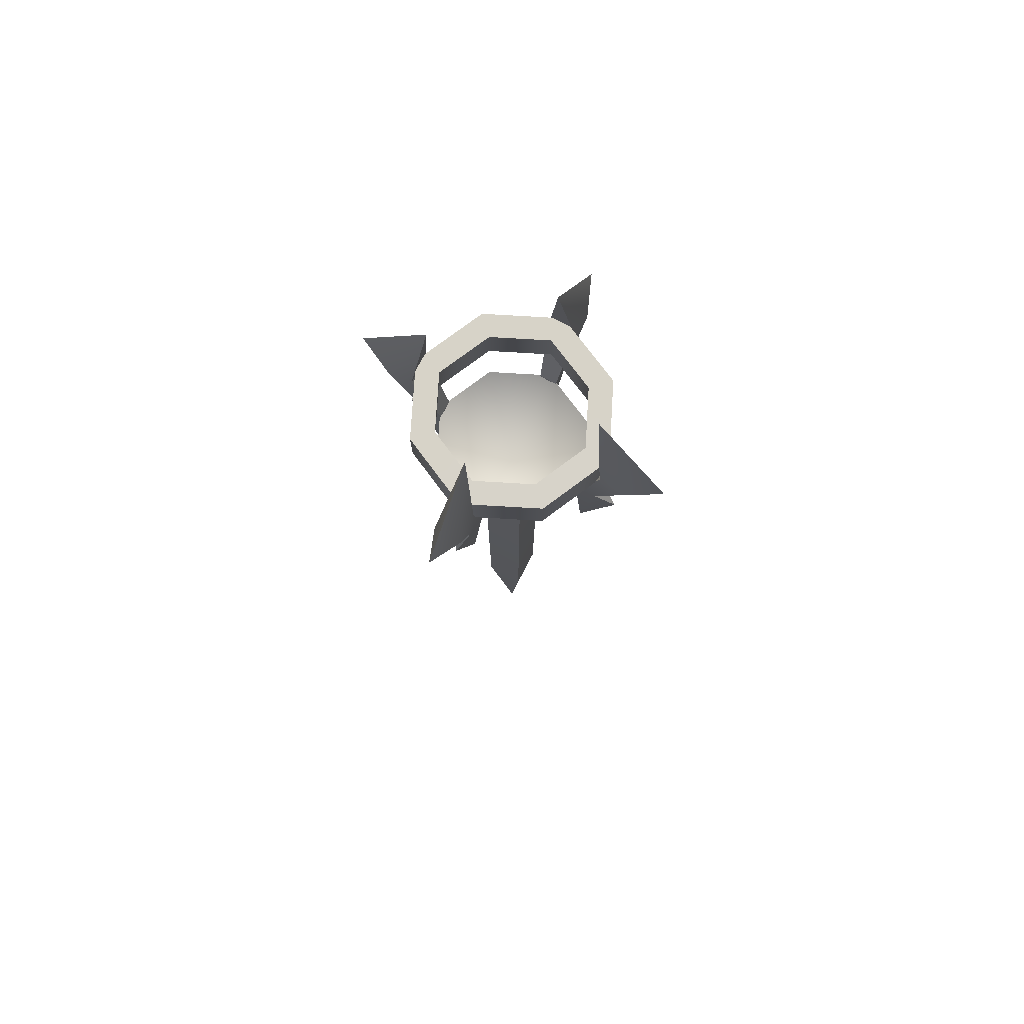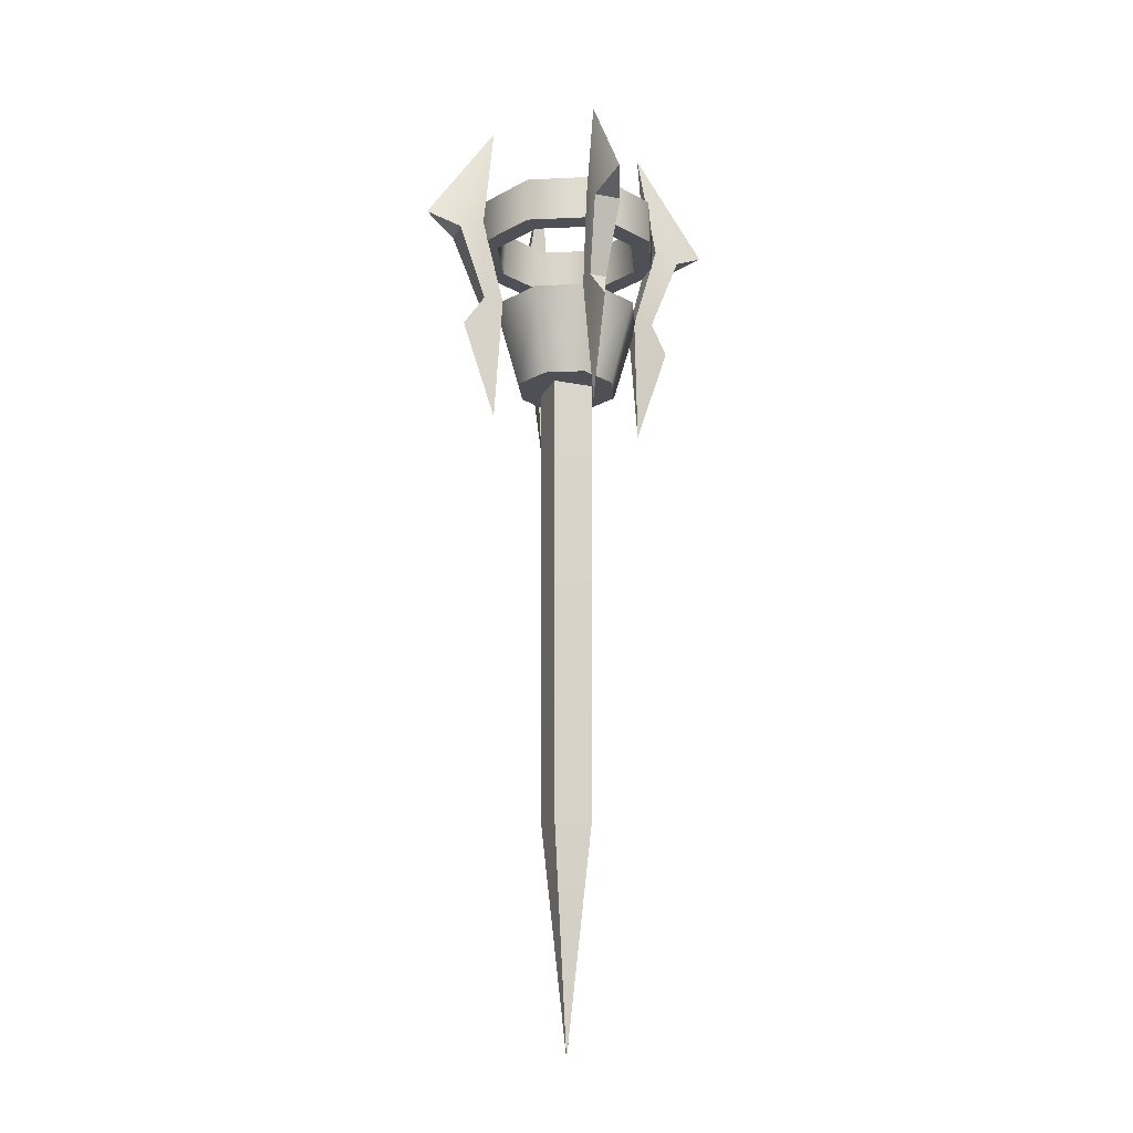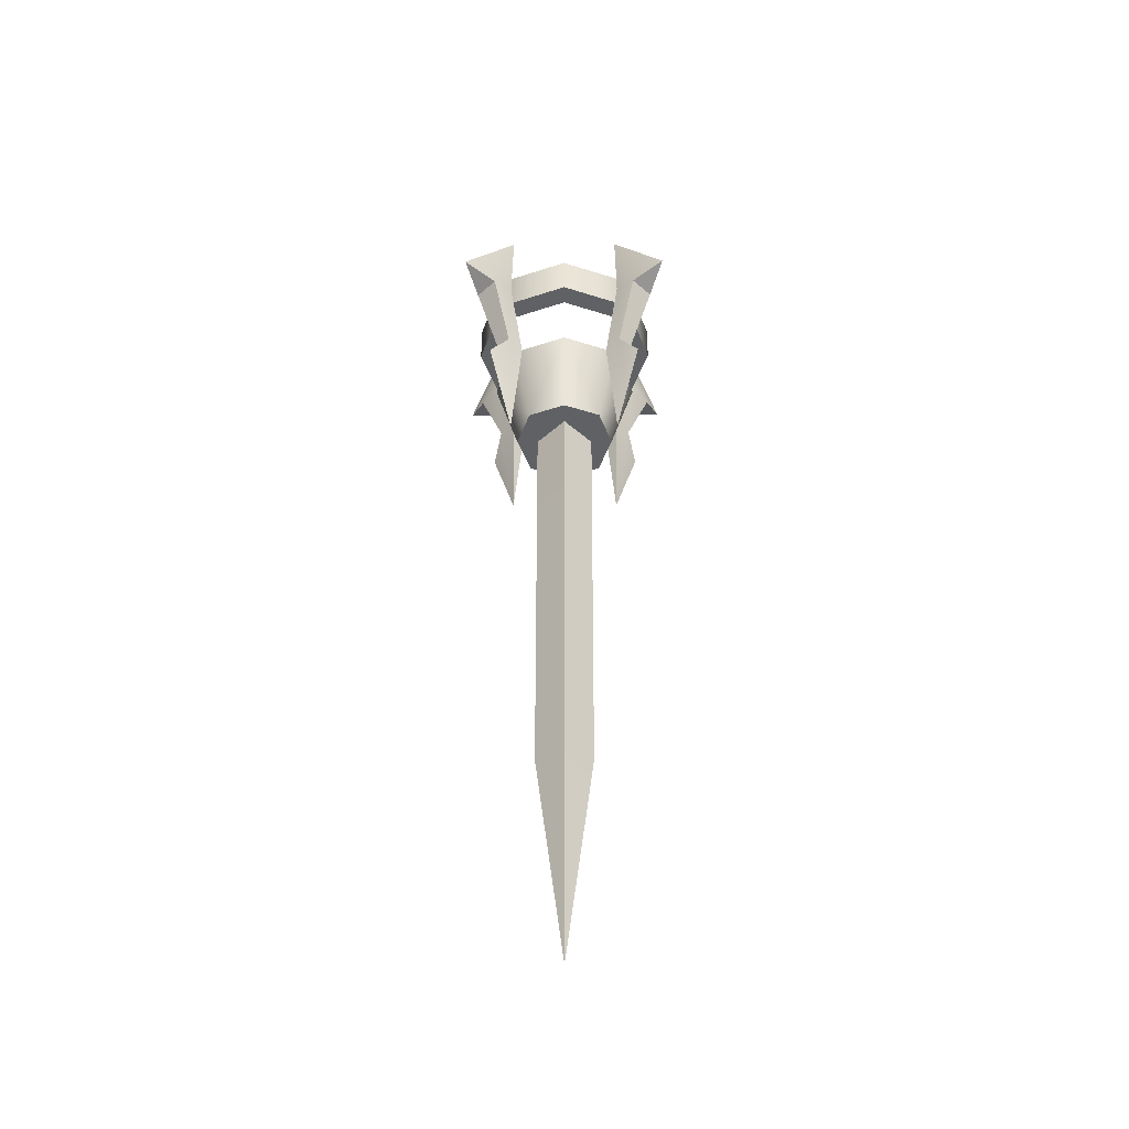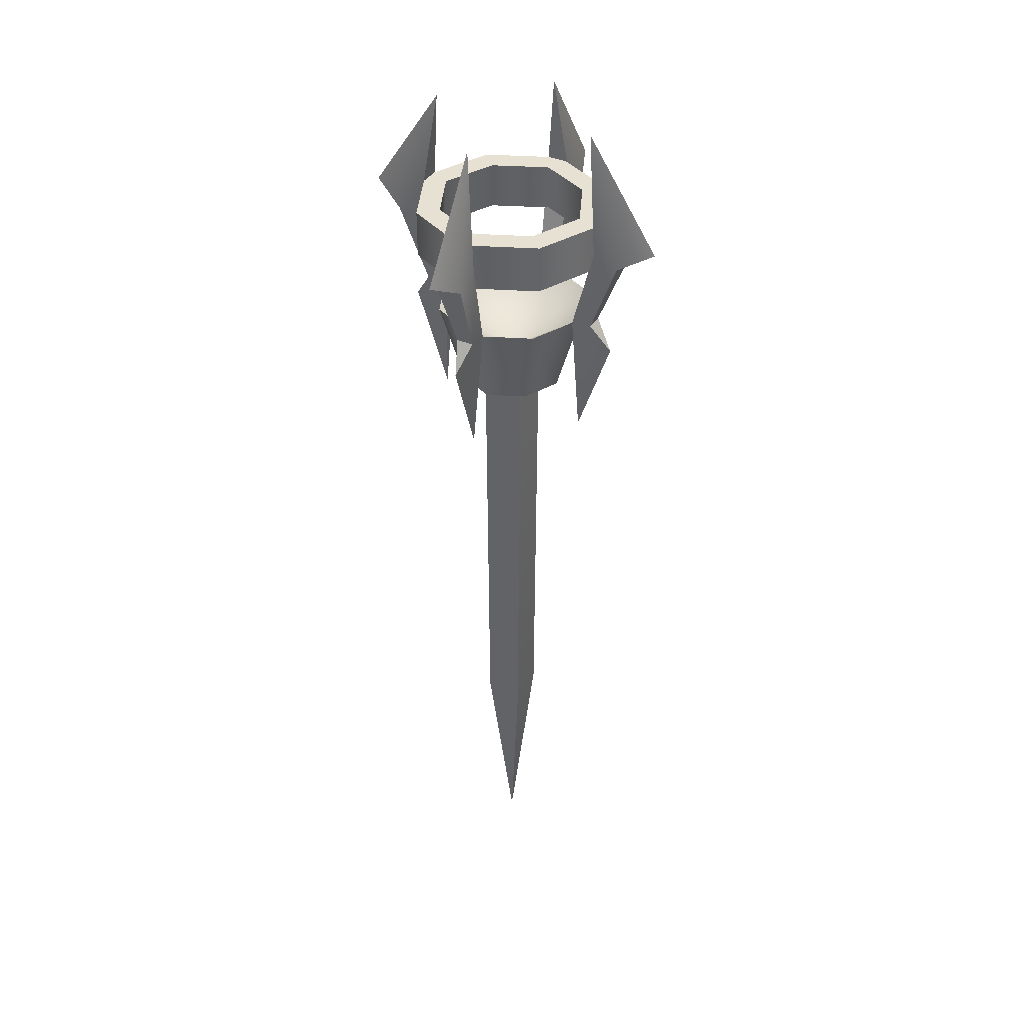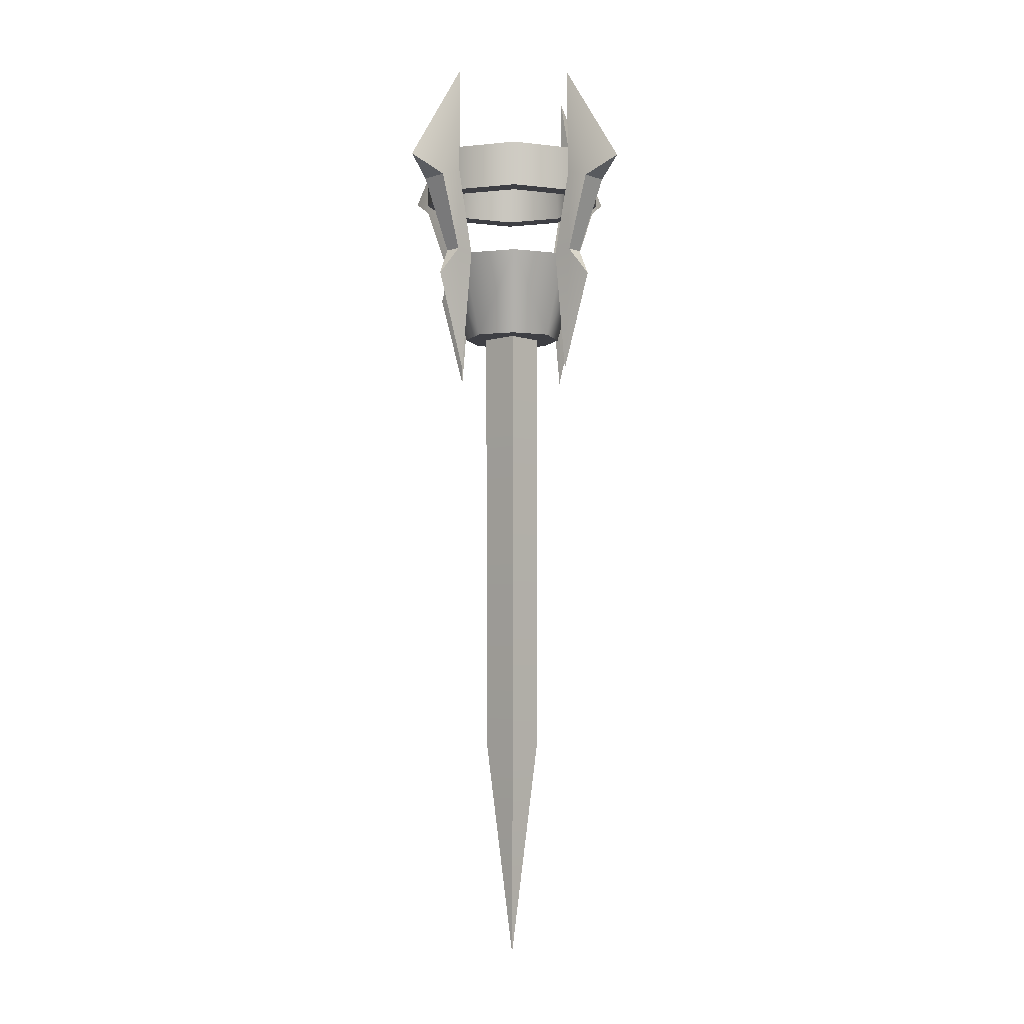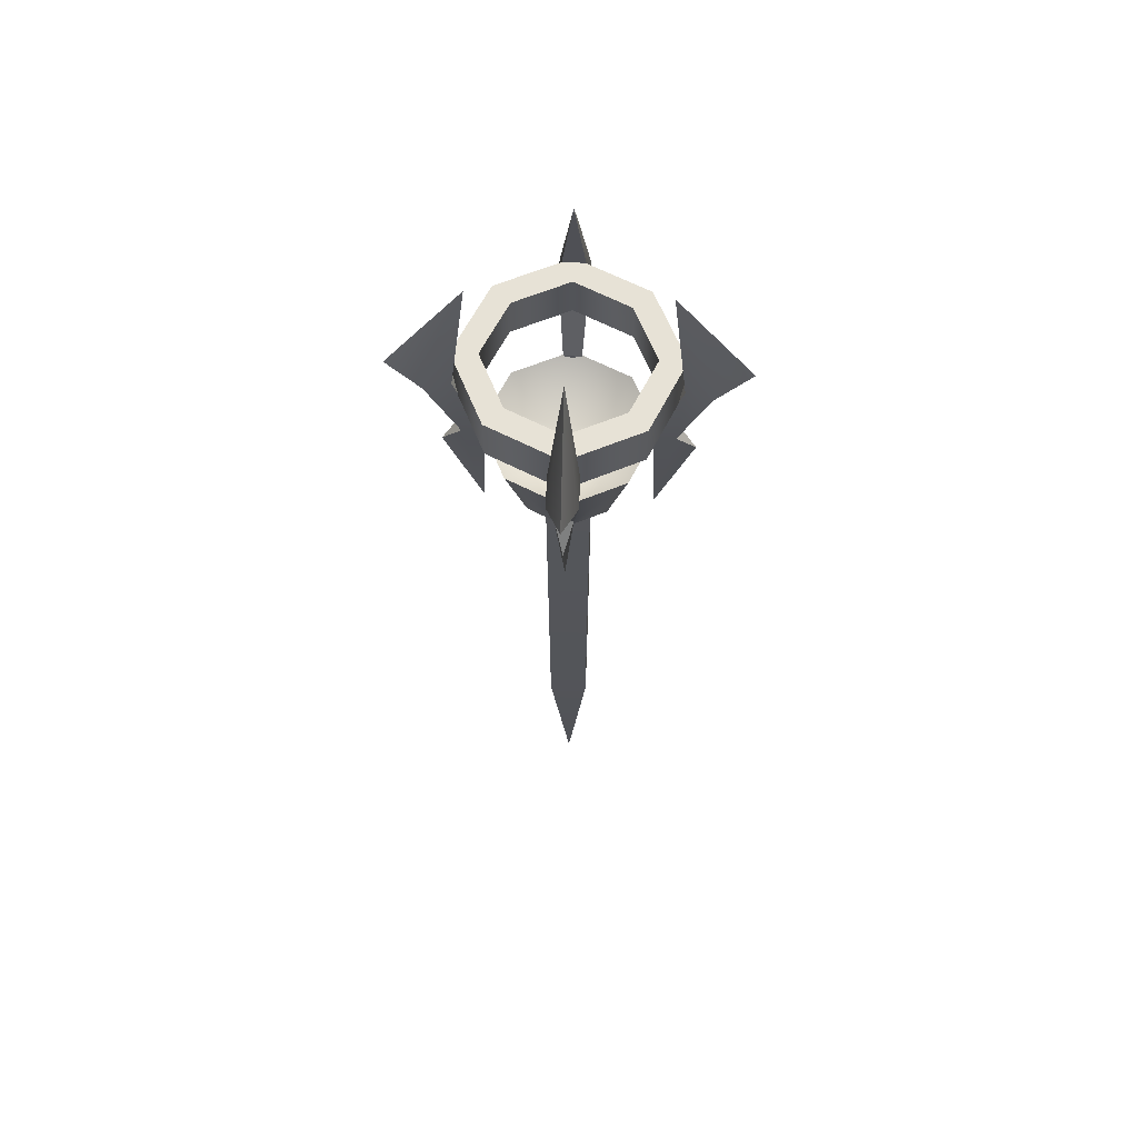
<metadata>
{"format":"obj","ext":"obj","renderer":"f3d","projection":"perspective","resolution":1024,"background":"white","views":[{"elev":76.5,"azim":-16.7,"up":"+Y"},{"elev":-19.4,"azim":-155.0,"up":"+Y"},{"elev":-46.6,"azim":-179.7,"up":"+Y"},{"elev":39.4,"azim":74.3,"up":"+Y"},{"elev":-4.5,"azim":-91.6,"up":"+Y"},{"elev":63.7,"azim":137.5,"up":"+Y"}]}
</metadata>
<code>
g Torch_Handheld_01
v -2.98e-08 -0.3862 -0.04645
v 0.0464 -0.3862 1.049e-05
v 0.04986 0.3958 1.052e-05
v -2.98e-08 0.3958 -0.0497
v -2.98e-08 -0.7676 1.055e-05
v -2.98e-08 -0.3862 -0.04645
v -2.98e-08 0.3958 -0.0497
v -0.04986 0.3958 1.052e-05
v -0.0464 -0.3862 1.049e-05
v -2.98e-08 -0.7676 1.055e-05
v 0.1192 0.7313 -0.1189
v 0.1192 0.6511 -0.119
v 0.1629 0.651 0
v 0.1628 0.7312 0
v 0 0.7313 -0.1625
v 0 0.6511 -0.1626
v -0.1192 0.7313 -0.1189
v -0.1192 0.6511 -0.119
v -0.1628 0.7312 0
v -0.1629 0.651 0
v 0.1628 0.7312 0
v 0.1231 0.7312 0
v 0.09015 0.7312 -0.0898
v 0.1192 0.7313 -0.1189
v 0 0.7313 -0.1228
v 0 0.7313 -0.1625
v -0.09015 0.7312 -0.08982
v -0.1192 0.7313 -0.1189
v -0.1231 0.7312 0
v -0.1628 0.7312 0
v 0.1231 0.7312 0
v 0.1277 0.651 0
v 0.09351 0.6511 -0.09322
v 0.09015 0.7312 -0.0898
v 0 0.6511 -0.1274
v 0 0.7313 -0.1228
v -0.0935 0.6511 -0.09322
v -0.09015 0.7312 -0.08982
v -0.1277 0.651 0
v -0.1231 0.7312 0
v 0.1277 0.651 0
v 0.1629 0.651 0
v 0.1192 0.6511 -0.119
v 0.09351 0.6511 -0.09322
v 0 0.6511 -0.1626
v 0 0.6511 -0.1274
v -0.1192 0.6511 -0.119
v -0.0935 0.6511 -0.09322
v -0.1629 0.651 0
v -0.1277 0.651 0
v -0.1295 0.5375 -1.49e-08
v -0.09483 0.5376 -0.09461
v 0 0.441 -7.451e-09
v 0 0.5376 -0.1293
v 0.09484 0.5376 -0.09461
v 0.1295 0.5375 -1.49e-08
v 0.06387 0.3893 -0.06373
v 0.08724 0.3893 -7.451e-09
v 0.1295 0.5375 -1.49e-08
v 0.09484 0.5376 -0.09461
v 0 0.5376 -0.1293
v 0 0.3893 -0.0871
v -0.06387 0.3893 -0.06373
v -0.09483 0.5376 -0.09461
v -0.1295 0.5375 -1.49e-08
v -0.08725 0.3892 7.451e-09
v 0.06387 0.3893 -0.06373
v 0 0.3893 -0.0871
v -0.06387 0.3893 -0.06373
v -0.08725 0.3892 7.451e-09
v 0.08724 0.3893 -7.451e-09
v 0.1192 0.7315 0.1196
v 0.1628 0.7312 0
v 0.1629 0.651 0
v 0.1192 0.6513 0.1198
v 0 0.7316 0.1632
v 0 0.6514 0.1634
v -0.1192 0.7315 0.1196
v -0.1192 0.6513 0.1198
v -0.1628 0.7312 0
v -0.1629 0.651 0
v 0.1628 0.7312 0
v 0.1192 0.7315 0.1196
v 0.09015 0.7314 0.09048
v 0.1231 0.7312 0
v 0 0.7315 0.1235
v 0 0.7316 0.1632
v -0.09015 0.7314 0.0905
v -0.1192 0.7315 0.1196
v -0.1231 0.7312 0
v -0.1628 0.7312 0
v 0.1231 0.7312 0
v 0.09015 0.7314 0.09048
v 0.09351 0.6513 0.09405
v 0.1277 0.651 0
v 0 0.6513 0.1283
v 0 0.7315 0.1235
v -0.0935 0.6513 0.09405
v -0.09015 0.7314 0.0905
v -0.1277 0.651 0
v -0.1231 0.7312 0
v 0.1277 0.651 0
v 0.09351 0.6513 0.09405
v 0.1192 0.6513 0.1198
v 0.1629 0.651 0
v 0 0.6514 0.1634
v 0 0.6513 0.1283
v -0.1192 0.6513 0.1198
v -0.0935 0.6513 0.09405
v -0.1629 0.651 0
v -0.1277 0.651 0
v -0.1295 0.5375 -1.49e-08
v 0 0.441 -7.451e-09
v -0.09483 0.5377 0.09475
v 0 0.5378 0.1295
v 0.09484 0.5377 0.09475
v 0.1295 0.5375 -1.49e-08
v 0.06387 0.3894 0.06415
v 0.09484 0.5377 0.09475
v 0.1295 0.5375 -1.49e-08
v 0.08724 0.3893 -7.451e-09
v 0 0.5378 0.1295
v 0 0.3895 0.08752
v -0.06387 0.3894 0.06415
v -0.09483 0.5377 0.09475
v -0.1295 0.5375 -1.49e-08
v -0.08725 0.3892 7.451e-09
v 0.06387 0.3894 0.06415
v -0.06387 0.3894 0.06415
v 0 0.3895 0.08752
v -0.08725 0.3892 7.451e-09
v 0.08724 0.3893 -7.451e-09
v -2.98e-08 -0.3861 0.04633
v -2.98e-08 0.3959 0.04887
v 0.04986 0.3958 1.052e-05
v 0.0464 -0.3862 1.049e-05
v -2.98e-08 -0.7676 1.055e-05
v -2.98e-08 -0.3861 0.04633
v -0.0464 -0.3862 1.049e-05
v -0.04986 0.3958 1.052e-05
v -2.98e-08 0.3959 0.04887
v -2.98e-08 -0.7676 1.055e-05
v 0.1032 0.5403 -0.1234
v 0.1365 0.4919 -0.136
v 0.1237 0.5403 -0.1028
v 0.07883 0.5367 -0.09898
v 0.09933 0.5367 -0.07847
v 0.09599 0.3202 -0.09532
v 0.1237 0.5403 -0.1028
v 0.1365 0.4919 -0.136
v 0.09599 0.3202 -0.09532
v 0.09933 0.5367 -0.07847
v 0.1345 0.6849 -0.1012
v 0.1644 0.6694 -0.1312
v 0.1007 0.8849 -0.1005
v 0.1877 0.7005 -0.1874
v 0.1016 0.6849 -0.1342
v 0.1007 0.8849 -0.1005
v 0.1345 0.6849 -0.1012
v 0.1644 0.6694 -0.1312
v 0.1877 0.7005 -0.1874
v 0.1315 0.6694 -0.1641
v 0.1016 0.6849 -0.1342
v 0.1345 0.6849 -0.1012
v 0.09933 0.5367 -0.07847
v 0.07883 0.5367 -0.09898
v 0.1315 0.6694 -0.1641
v 0.1032 0.5403 -0.1234
v 0.1237 0.5403 -0.1028
v 0.1644 0.6694 -0.1312
v 0.1032 0.5403 -0.1234
v 0.07883 0.5367 -0.09898
v 0.09599 0.3202 -0.09532
v 0.1365 0.4919 -0.136
v 0.1016 0.6849 -0.1342
v 0.1315 0.6694 -0.1641
v 0.1007 0.8849 -0.1005
v 0.1877 0.7005 -0.1874
v 0.1234 0.5405 0.1033
v 0.1361 0.4922 0.1366
v 0.1029 0.5405 0.1238
v 0.09906 0.5368 0.0789
v 0.07855 0.5368 0.0994
v 0.09559 0.3204 0.09627
v 0.1029 0.5405 0.1238
v 0.1361 0.4922 0.1366
v 0.09559 0.3204 0.09627
v 0.07855 0.5368 0.0994
v 0.1012 0.6851 0.1344
v 0.1311 0.6696 0.1644
v 0.1003 0.8851 0.1004
v 0.1873 0.7009 0.1877
v 0.1341 0.6851 0.1015
v 0.1003 0.8851 0.1004
v 0.1012 0.6851 0.1344
v 0.1311 0.6696 0.1644
v 0.1873 0.7009 0.1877
v 0.164 0.6696 0.1315
v 0.1341 0.6851 0.1015
v 0.1012 0.6851 0.1344
v 0.07855 0.5368 0.0994
v 0.09906 0.5368 0.0789
v 0.164 0.6696 0.1315
v 0.1234 0.5405 0.1033
v 0.1029 0.5405 0.1238
v 0.1311 0.6696 0.1644
v 0.1234 0.5405 0.1033
v 0.09906 0.5368 0.0789
v 0.09559 0.3204 0.09627
v 0.1361 0.4922 0.1366
v 0.1341 0.6851 0.1015
v 0.164 0.6696 0.1315
v 0.1003 0.8851 0.1004
v 0.1873 0.7009 0.1877
v -0.1032 0.5405 0.1235
v -0.1365 0.4922 0.1362
v -0.1237 0.5405 0.103
v -0.07883 0.5369 0.09913
v -0.09933 0.5368 0.07862
v -0.09599 0.3204 0.09587
v -0.1237 0.5405 0.103
v -0.1365 0.4922 0.1362
v -0.09599 0.3204 0.09587
v -0.09933 0.5368 0.07862
v -0.1345 0.6851 0.1011
v -0.1644 0.6696 0.1311
v -0.1006 0.8851 0.1
v -0.1877 0.7009 0.1873
v -0.1016 0.6851 0.134
v -0.1006 0.8851 0.1
v -0.1345 0.6851 0.1011
v -0.1644 0.6696 0.1311
v -0.1877 0.7009 0.1873
v -0.1315 0.6697 0.164
v -0.1016 0.6851 0.134
v -0.1345 0.6851 0.1011
v -0.09933 0.5368 0.07862
v -0.07883 0.5369 0.09913
v -0.1315 0.6697 0.164
v -0.1032 0.5405 0.1235
v -0.1237 0.5405 0.103
v -0.1644 0.6696 0.1311
v -0.1032 0.5405 0.1235
v -0.07883 0.5369 0.09913
v -0.09599 0.3204 0.09587
v -0.1365 0.4922 0.1362
v -0.1016 0.6851 0.134
v -0.1315 0.6697 0.164
v -0.1006 0.8851 0.1
v -0.1877 0.7009 0.1873
v -0.1234 0.5403 -0.1031
v -0.1361 0.4919 -0.1364
v -0.1029 0.5402 -0.1236
v -0.09906 0.5367 -0.07875
v -0.07855 0.5367 -0.09926
v -0.09559 0.3202 -0.09572
v -0.1029 0.5402 -0.1236
v -0.1361 0.4919 -0.1364
v -0.09559 0.3202 -0.09572
v -0.07855 0.5367 -0.09926
v -0.1012 0.6849 -0.1345
v -0.1311 0.6693 -0.1645
v -0.1003 0.8849 -0.1009
v -0.1873 0.7005 -0.1878
v -0.1341 0.6849 -0.1016
v -0.1003 0.8849 -0.1009
v -0.1012 0.6849 -0.1345
v -0.1311 0.6693 -0.1645
v -0.1873 0.7005 -0.1878
v -0.164 0.6694 -0.1316
v -0.1341 0.6849 -0.1016
v -0.1012 0.6849 -0.1345
v -0.07855 0.5367 -0.09926
v -0.09906 0.5367 -0.07875
v -0.164 0.6694 -0.1316
v -0.1234 0.5403 -0.1031
v -0.1029 0.5402 -0.1236
v -0.1311 0.6693 -0.1645
v -0.1234 0.5403 -0.1031
v -0.09906 0.5367 -0.07875
v -0.09559 0.3202 -0.09572
v -0.1361 0.4919 -0.1364
v -0.1341 0.6849 -0.1016
v -0.164 0.6694 -0.1316
v -0.1003 0.8849 -0.1009
v -0.1873 0.7005 -0.1878
g Torch_Handheld_01_0
f 3 2 1
f 4 3 1
f 1 2 5
f 8 7 6
f 9 8 6
f 9 6 10
f 13 12 11
f 14 13 11
f 11 12 15
f 12 16 15
f 15 16 17
f 16 18 17
f 17 18 19
f 18 20 19
f 23 22 21
f 24 23 21
f 25 23 24
f 26 25 24
f 27 25 26
f 28 27 26
f 29 27 28
f 30 29 28
f 33 32 31
f 34 33 31
f 35 33 34
f 36 35 34
f 37 35 36
f 38 37 36
f 39 37 38
f 40 39 38
f 43 42 41
f 44 43 41
f 45 43 44
f 46 45 44
f 47 45 46
f 48 47 46
f 49 47 48
f 50 49 48
f 53 52 51
f 54 52 53
f 55 54 53
f 56 55 53
f 59 58 57
f 60 59 57
f 60 57 61
f 57 62 61
f 61 62 63
f 64 61 63
f 65 64 63
f 66 65 63
f 69 68 67
f 69 67 70
f 67 71 70
f 74 73 72
f 75 74 72
f 75 72 76
f 77 75 76
f 77 76 78
f 79 77 78
f 79 78 80
f 81 79 80
f 84 83 82
f 85 84 82
f 84 86 83
f 86 87 83
f 86 88 87
f 88 89 87
f 88 90 89
f 90 91 89
f 94 93 92
f 95 94 92
f 94 96 93
f 96 97 93
f 96 98 97
f 98 99 97
f 98 100 99
f 100 101 99
f 104 103 102
f 105 104 102
f 104 106 103
f 106 107 103
f 106 108 107
f 108 109 107
f 108 110 109
f 110 111 109
f 114 113 112
f 114 115 113
f 115 116 113
f 116 117 113
f 120 119 118
f 121 120 118
f 118 119 122
f 123 118 122
f 123 122 124
f 122 125 124
f 125 126 124
f 126 127 124
f 130 129 128
f 128 129 131
f 132 128 131
f 135 134 133
f 136 135 133
f 136 133 137
f 140 139 138
f 141 140 138
f 138 139 142
f 145 144 143
f 148 147 146
f 151 150 149
f 152 151 149
f 152 149 153
f 149 154 153
f 153 154 155
f 154 156 155
f 159 158 157
f 162 161 160
f 165 164 163
f 166 165 163
f 169 168 167
f 170 169 167
f 173 172 171
f 174 173 171
f 171 172 175
f 176 171 175
f 176 175 177
f 178 176 177
f 181 180 179
f 184 183 182
f 187 186 185
f 188 187 185
f 188 185 189
f 185 190 189
f 189 190 191
f 190 192 191
f 195 194 193
f 198 197 196
f 201 200 199
f 202 201 199
f 205 204 203
f 206 205 203
f 209 208 207
f 210 209 207
f 207 208 211
f 212 207 211
f 212 211 213
f 214 212 213
f 217 216 215
f 220 219 218
f 223 222 221
f 224 223 221
f 224 221 225
f 221 226 225
f 225 226 227
f 226 228 227
f 231 230 229
f 234 233 232
f 237 236 235
f 238 237 235
f 241 240 239
f 242 241 239
f 245 244 243
f 246 245 243
f 243 244 247
f 248 243 247
f 248 247 249
f 250 248 249
f 253 252 251
f 256 255 254
f 259 258 257
f 260 259 257
f 260 257 261
f 257 262 261
f 261 262 263
f 262 264 263
f 267 266 265
f 270 269 268
f 273 272 271
f 274 273 271
f 277 276 275
f 278 277 275
f 281 280 279
f 282 281 279
f 279 280 283
f 284 279 283
f 284 283 285
f 286 284 285

</code>
